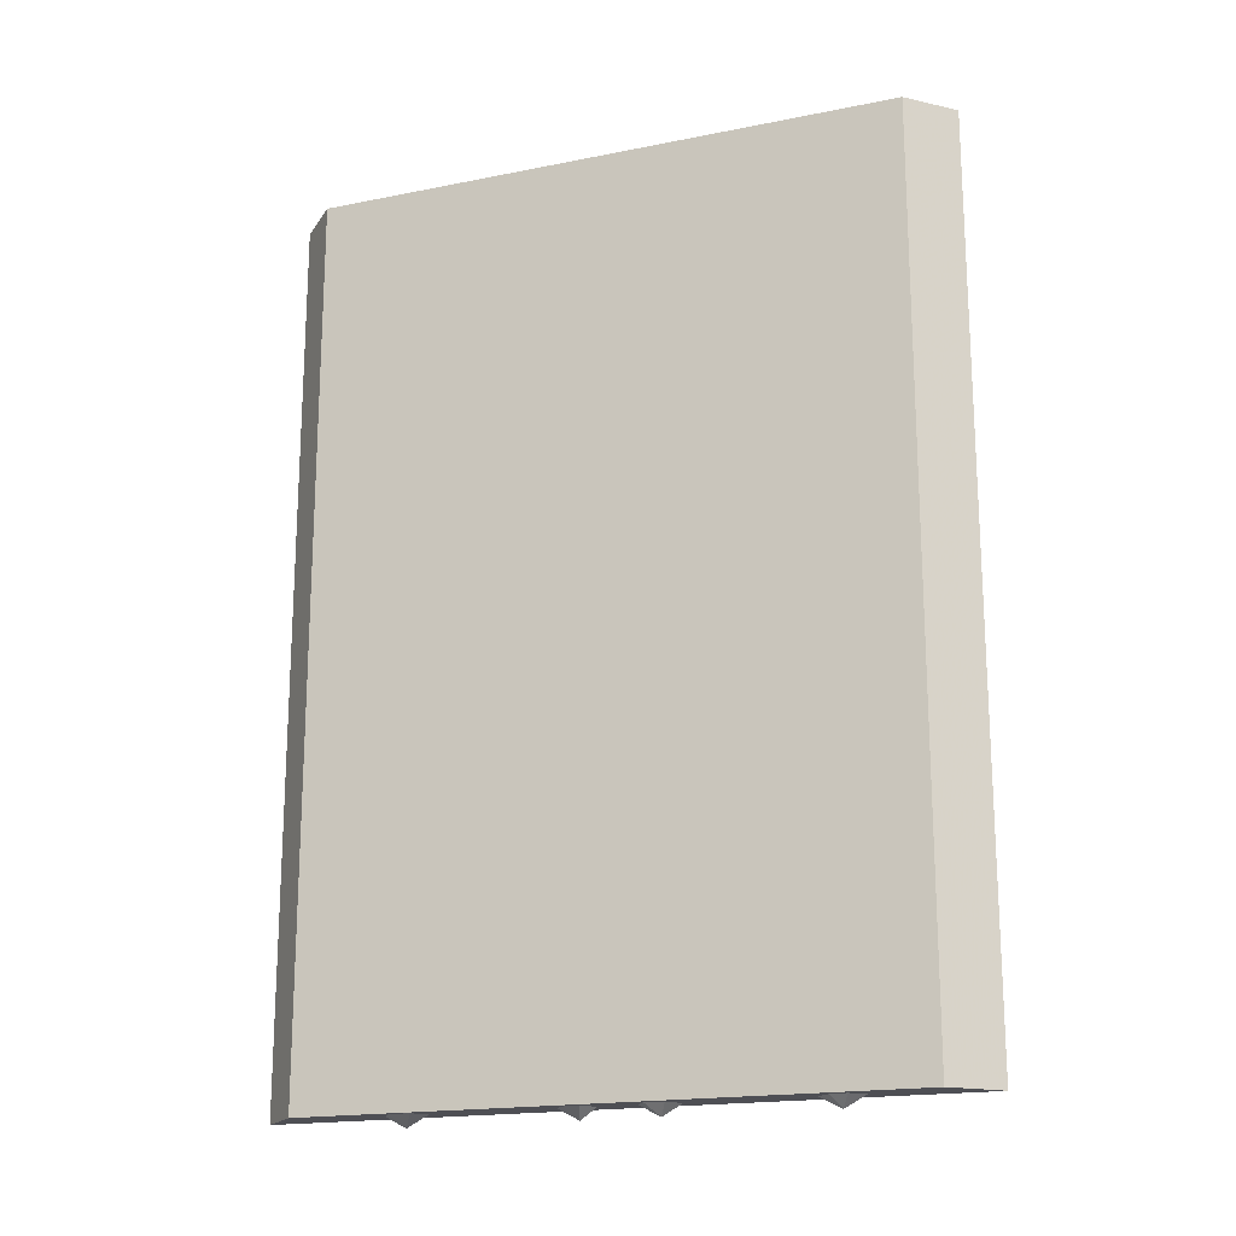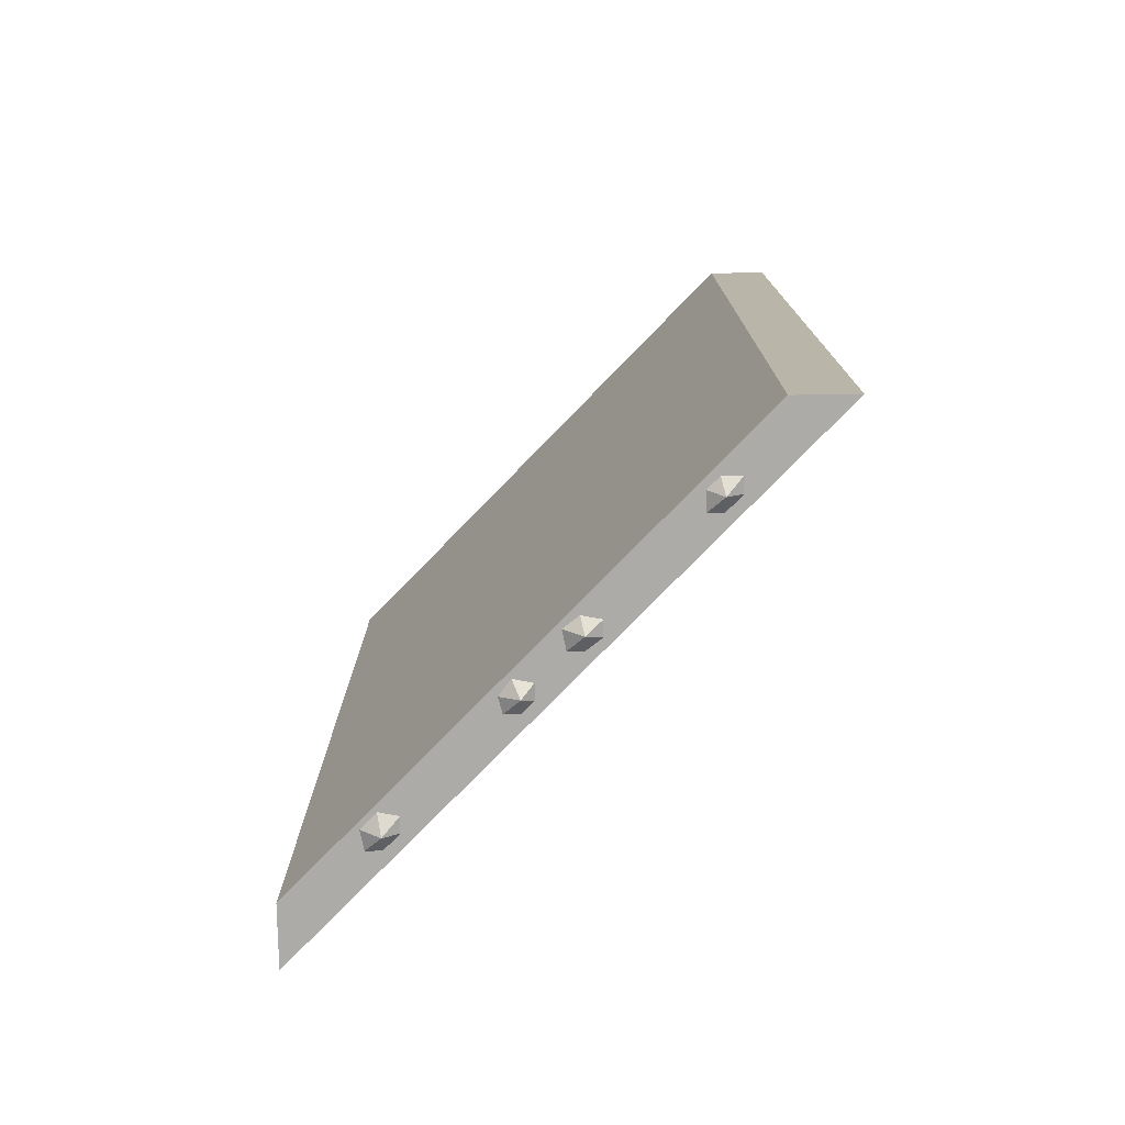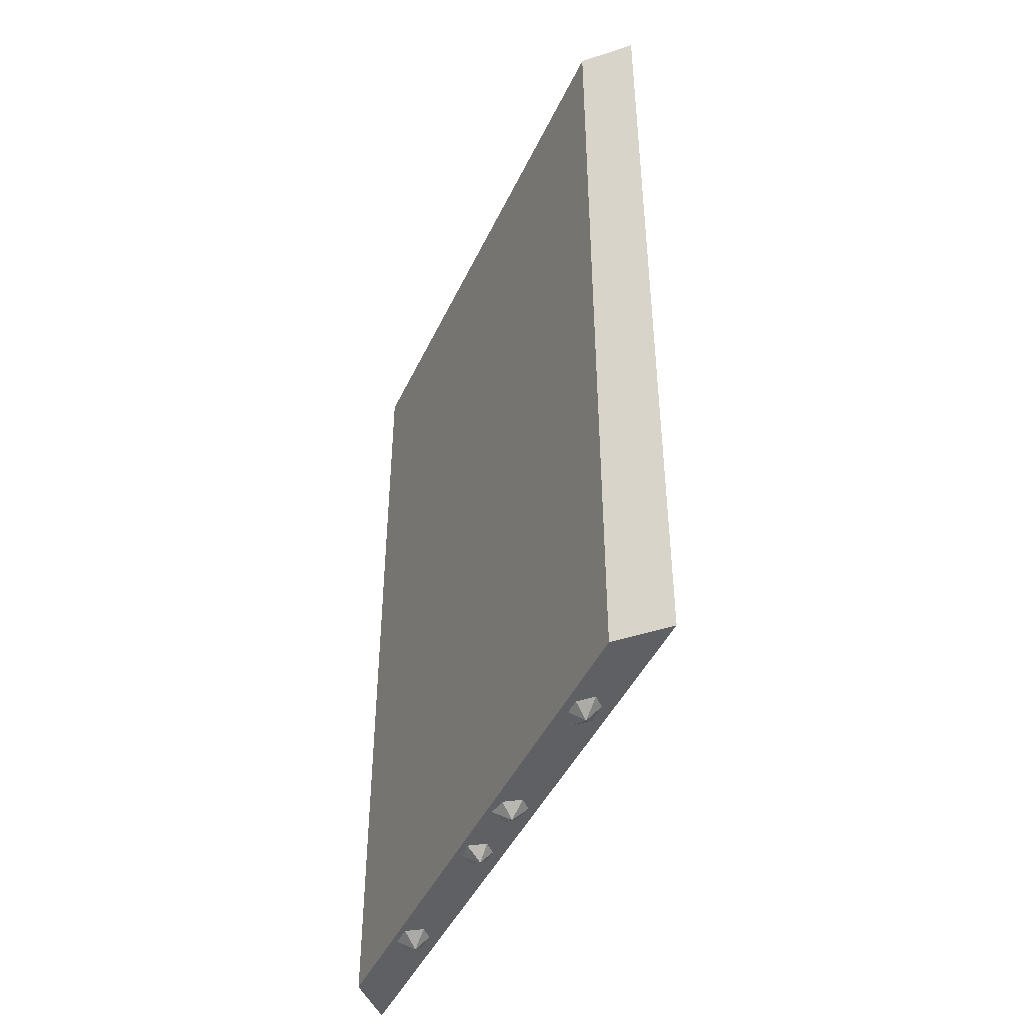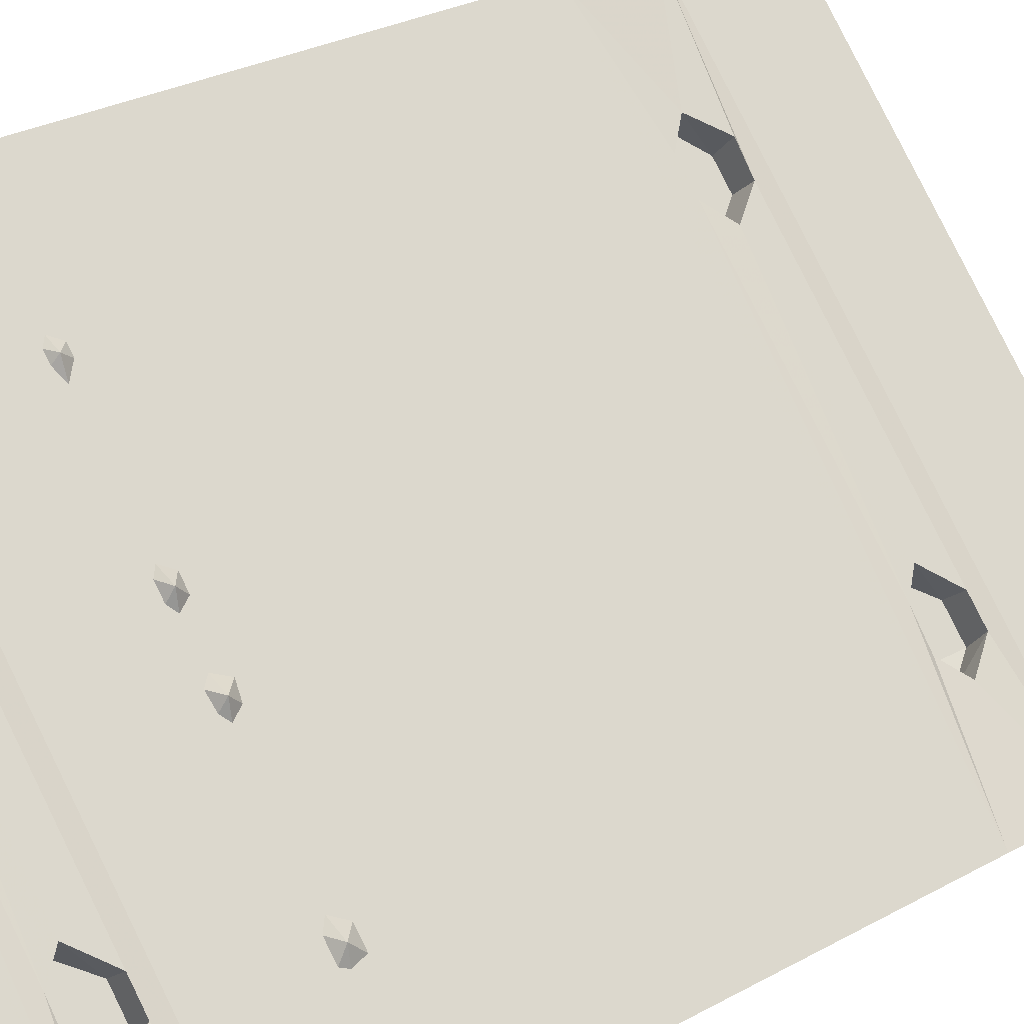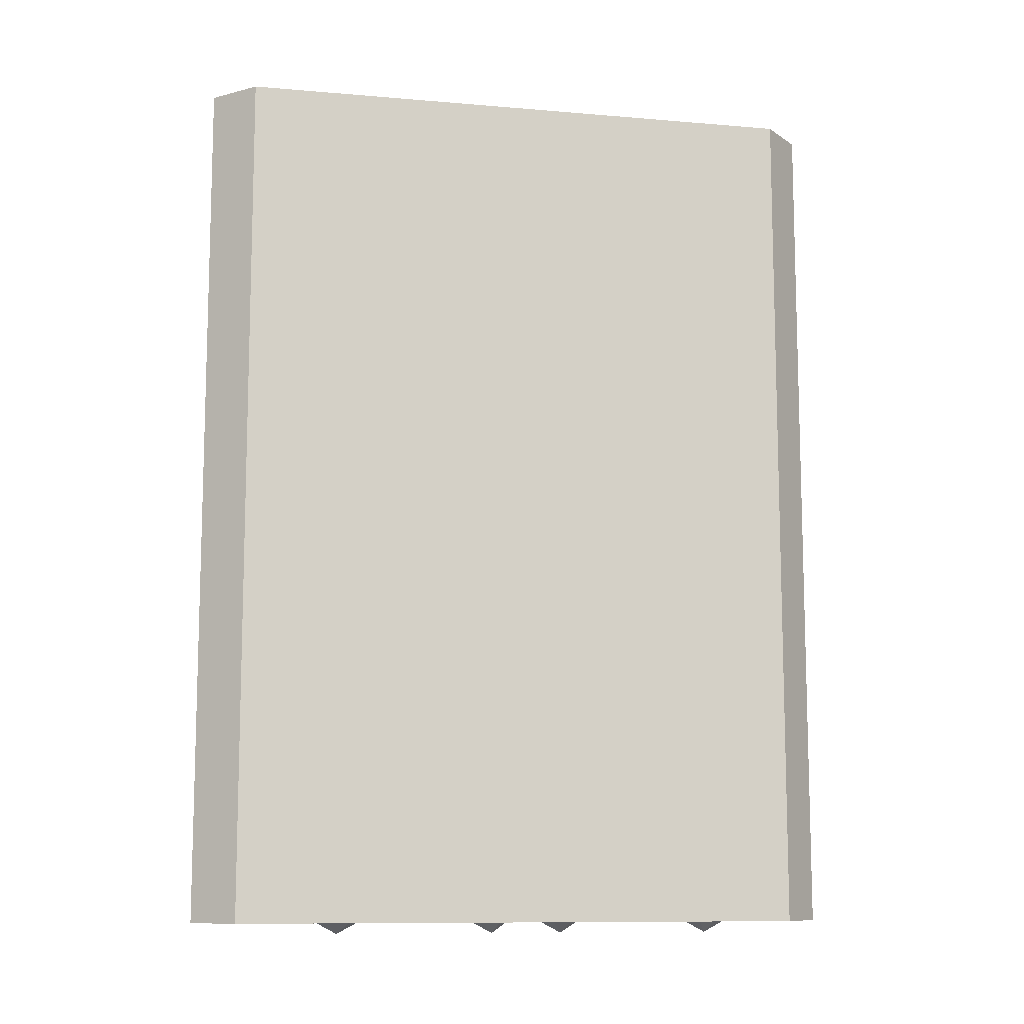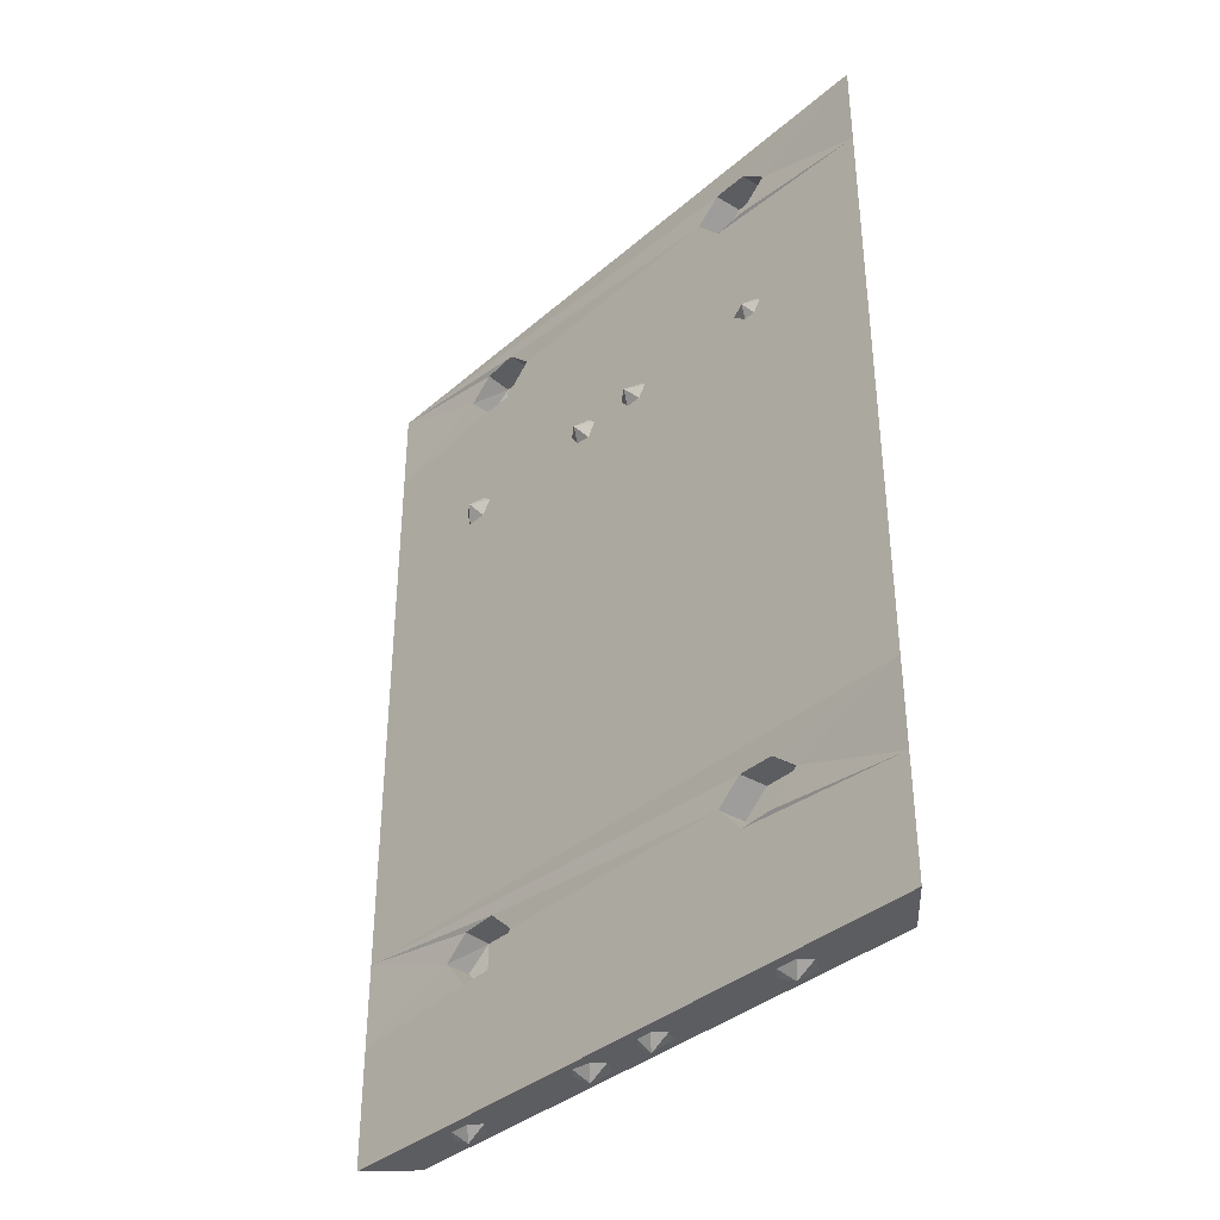
<metadata>
{"format":"obj","ext":"obj","renderer":"f3d","projection":"perspective","resolution":1024,"background":"white","views":[{"elev":-18.3,"azim":156.3,"up":"+Y"},{"elev":-76.4,"azim":-179.2,"up":"+Y"},{"elev":-45.0,"azim":-159.0,"up":"+Y"},{"elev":29.4,"azim":-128.8,"up":"+Z"},{"elev":-10.4,"azim":122.8,"up":"+Y"},{"elev":-37.2,"azim":2.8,"up":"+Y"}]}
</metadata>
<code>
v -0.1562 -1.531 -0.25
v -0.1875 -1.484 -0.2812
v -0.25 -1.484 -0.3438
v -0.1953 -1.594 -0.2891
v -0.1953 -1.531 -0.2031
v -0.2344 -1.484 -0.2344
v -0.2891 -1.484 -0.2969
v -0.3281 -1.531 -0.3359
v -0.2891 -1.531 -0.375
v -0.25 -1.594 -0.3438
v -0.2422 -1.594 -0.25
v 0.2344 -1.594 0.2266
v 0.1953 -1.531 0.1875
v 0.2344 -1.484 0.2266
v -0.5 -1.438 -0.5
v -0.5 -1.625 -0.5
v -0.2891 -1.594 -0.2969
v 0.5 -1.625 0.5
v 0.2812 -1.594 0.2812
v 0.2812 -1.594 0.1875
v 0.2422 -1.531 0.1484
v 0.2812 -1.484 0.1875
v 0.3359 -1.484 0.2422
v 0.2891 -1.484 0.2812
v 0.5 -1.438 0.5
v 0.5 -0.5 0.5
v -0.5 -0.5 -0.5
v -0.375 0 -0.5
v -0.5 -1.875 -0.5
v 0.5 -1.875 0.5
v 0.5 -1.875 0.375
v 0.5 0 0.375
v 0.3281 -1.531 0.3203
v 0.3281 -1.594 0.2344
v 0.375 -1.531 0.2812
v -0.1562 -0.09375 -0.25
v -0.1875 -0.04688 -0.2812
v -0.25 -0.04688 -0.3438
v -0.1953 -0.1562 -0.2891
v -0.1953 -0.09375 -0.2031
v -0.2344 -0.04688 -0.2344
v -0.2891 -0.04688 -0.2969
v -0.3281 -0.09375 -0.3359
v -0.2891 -0.09375 -0.375
v -0.25 -0.1562 -0.3438
v -0.2422 -0.1562 -0.25
v 0.2344 -0.1562 0.2266
v 0.1953 -0.09375 0.1875
v 0.2344 -0.04688 0.2266
v -0.5 0 -0.5
v -0.5 -0.1875 -0.5
v -0.2891 -0.1562 -0.2969
v 0.5 -0.1875 0.5
v 0.2812 -0.1562 0.2812
v 0.2812 -0.1562 0.1875
v 0.2422 -0.09375 0.1484
v 0.2812 -0.04688 0.1875
v 0.3359 -0.04688 0.2422
v 0.2891 -0.04688 0.2812
v 0.5 0 0.5
v 0.375 -0.09375 0.2812
v 0.3281 -0.1562 0.2344
v 0.3281 -0.09375 0.3203
v -0.2734 -1.875 -0.3047
v -0.2734 -1.898 -0.3359
v -0.2422 -1.875 -0.3047
v -0.2422 -1.875 -0.3438
v -0.2656 -1.875 -0.3672
v -0.3047 -1.875 -0.3672
v -0.3047 -1.875 -0.3359
v -0.2891 -0.4141 -0.2891
v -0.3203 -0.4297 -0.2891
v -0.2734 -0.4297 -0.2734
v -0.2891 -0.4609 -0.2891
v -0.3203 -0.4609 -0.3203
v -0.3281 -0.4297 -0.3359
v -0.3203 -0.4141 -0.3203
v -0.375 -1.875 -0.5
v -0.04688 -0.4141 -0.04688
v -0.07812 -0.4297 -0.04688
v -0.02344 -0.4297 -0.03125
v -0.04688 -0.4609 -0.04688
v -0.07031 -0.4609 -0.07812
v -0.08594 -0.4297 -0.09375
v -0.07031 -0.4141 -0.07812
v 0.3047 -0.4141 0.2969
v 0.2734 -0.4297 0.2969
v 0.3203 -0.4297 0.3125
v 0.3047 -0.4609 0.2969
v 0.2812 -0.4609 0.2734
v 0.2578 -0.4297 0.2578
v 0.2812 -0.4141 0.2734
v 0.07031 -0.4141 0.0625
v 0.03125 -0.4297 0.0625
v 0.08594 -0.4297 0.07812
v 0.07031 -0.4609 0.0625
v 0.03906 -0.4609 0.03125
v 0.02344 -0.4297 0.01562
v 0.03906 -0.4141 0.03125
v -0.03906 -1.875 -0.07031
v -0.03906 -1.898 -0.1016
v -0.007812 -1.875 -0.07031
v 0 -1.875 -0.1094
v -0.03125 -1.875 -0.1328
v -0.07031 -1.875 -0.125
v -0.07031 -1.875 -0.09375
v 0.07031 -1.875 0.03906
v 0.07031 -1.898 0.007812
v 0.1016 -1.875 0.03906
v 0.1094 -1.875 0.007812
v 0.08594 -1.875 -0.02344
v 0.04688 -1.875 -0.01562
v 0.04688 -1.875 0.01562
v 0.3125 -1.875 0.2812
v 0.3125 -1.898 0.25
v 0.3438 -1.875 0.2812
v 0.3516 -1.875 0.2422
v 0.3203 -1.875 0.2109
v 0.2812 -1.875 0.2188
v 0.2812 -1.875 0.25
f 1 2 3
f 1 3 4
f 1 4 5
f 1 5 6
f 1 6 2
f 2 6 7
f 2 7 3
f 3 7 8
f 3 8 9
f 3 9 10
f 3 10 4
f 4 10 11
f 4 11 5
f 8 17 9
f 9 17 10
f 10 17 11
f 12 19 20
f 12 20 21
f 12 21 13
f 13 21 22
f 13 22 14
f 14 22 23
f 14 23 24
f 19 33 34
f 19 34 20
f 20 34 22
f 20 22 21
f 35 23 22
f 35 22 34
f 35 34 33
f 35 33 24
f 35 24 23
f 36 37 38
f 36 38 39
f 36 39 40
f 36 40 41
f 36 41 37
f 37 41 42
f 37 42 38
f 38 42 43
f 38 43 44
f 38 44 45
f 38 45 39
f 39 45 46
f 39 46 40
f 43 52 44
f 44 52 45
f 45 52 46
f 47 54 55
f 47 55 56
f 47 56 48
f 48 56 57
f 48 57 49
f 49 57 58
f 49 58 59
f 61 58 57
f 61 57 62
f 61 62 63
f 61 63 59
f 61 59 58
f 55 62 57
f 55 57 56
f 55 54 62
f 62 54 63
f 64 65 66
f 66 65 67
f 67 65 68
f 68 65 69
f 69 65 70
f 70 65 64
f 71 72 73
f 73 72 74
f 74 72 75
f 75 72 76
f 76 72 77
f 77 72 71
f 79 80 81
f 81 80 82
f 82 80 83
f 83 80 84
f 84 80 85
f 85 80 79
f 86 87 88
f 88 87 89
f 89 87 90
f 90 87 91
f 91 87 92
f 92 87 86
f 93 94 95
f 95 94 96
f 96 94 97
f 97 94 98
f 98 94 99
f 99 94 93
f 100 101 102
f 102 101 103
f 103 101 104
f 104 101 105
f 105 101 106
f 106 101 100
f 107 108 109
f 109 108 110
f 110 108 111
f 111 108 112
f 112 108 113
f 113 108 107
f 114 115 116
f 116 115 117
f 117 115 118
f 118 115 119
f 119 115 120
f 120 115 114
f 5 11 12
f 5 12 13
f 5 13 6
f 6 13 14
f 6 14 15
f 6 15 7
f 7 15 8
f 8 15 16
f 8 16 17
f 11 17 16
f 11 16 12
f 12 16 18
f 12 18 19
f 14 24 25
f 14 25 15
f 15 27 28
f 15 28 16
f 16 28 29
f 18 30 31
f 18 31 32
f 18 32 25
f 18 25 33
f 18 33 19
f 40 46 47
f 40 47 48
f 40 48 41
f 41 48 49
f 41 49 50
f 41 50 42
f 42 50 43
f 43 50 51
f 43 51 52
f 46 52 51
f 46 51 47
f 47 51 53
f 47 53 54
f 49 59 60
f 49 60 50
f 63 54 53
f 63 53 60
f 63 60 59
f 31 30 29
f 31 29 78
f 28 78 29
f 26 25 32
f 26 32 53
f 26 53 27
f 27 53 51
f 27 51 28
f 28 51 50
f 24 33 25
f 32 60 53
f 15 25 26
f 15 26 27
f 16 29 18
f 18 29 30
f 31 78 32
f 32 78 28

</code>
